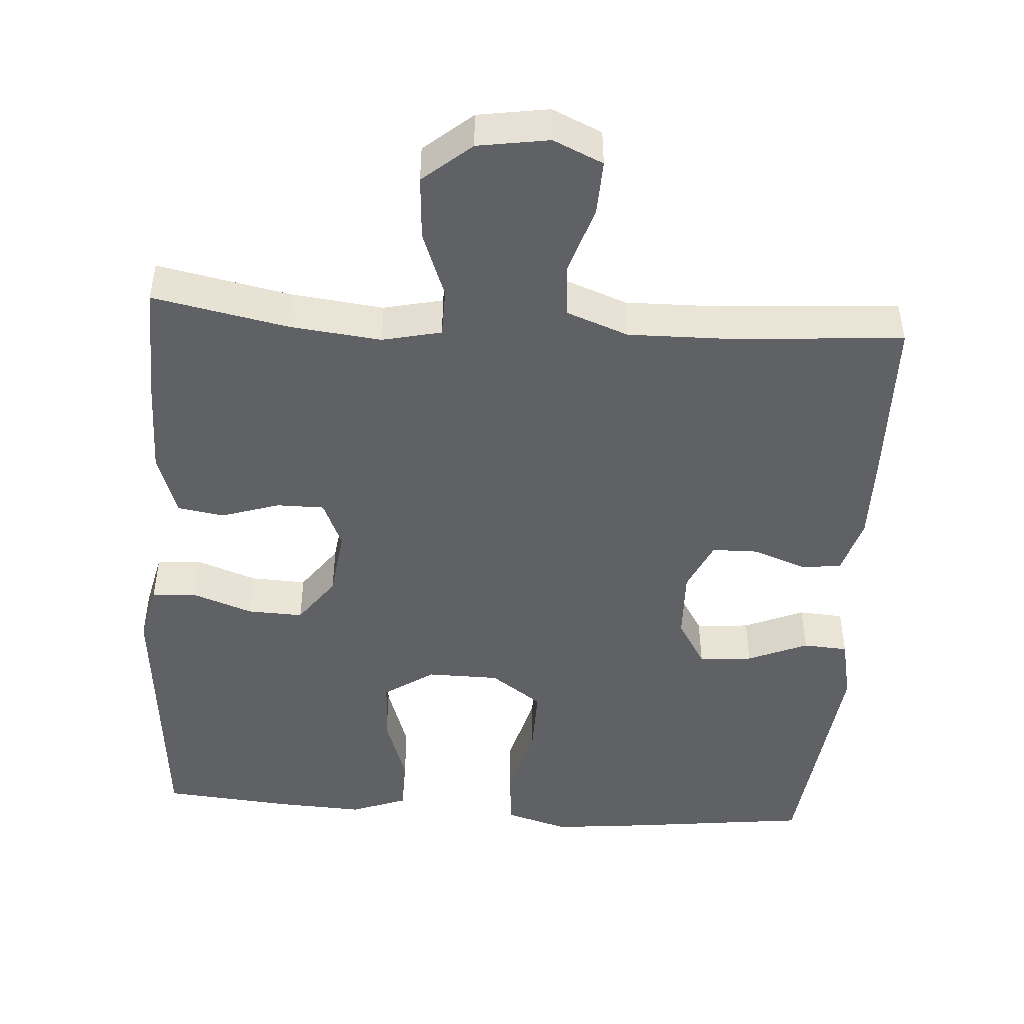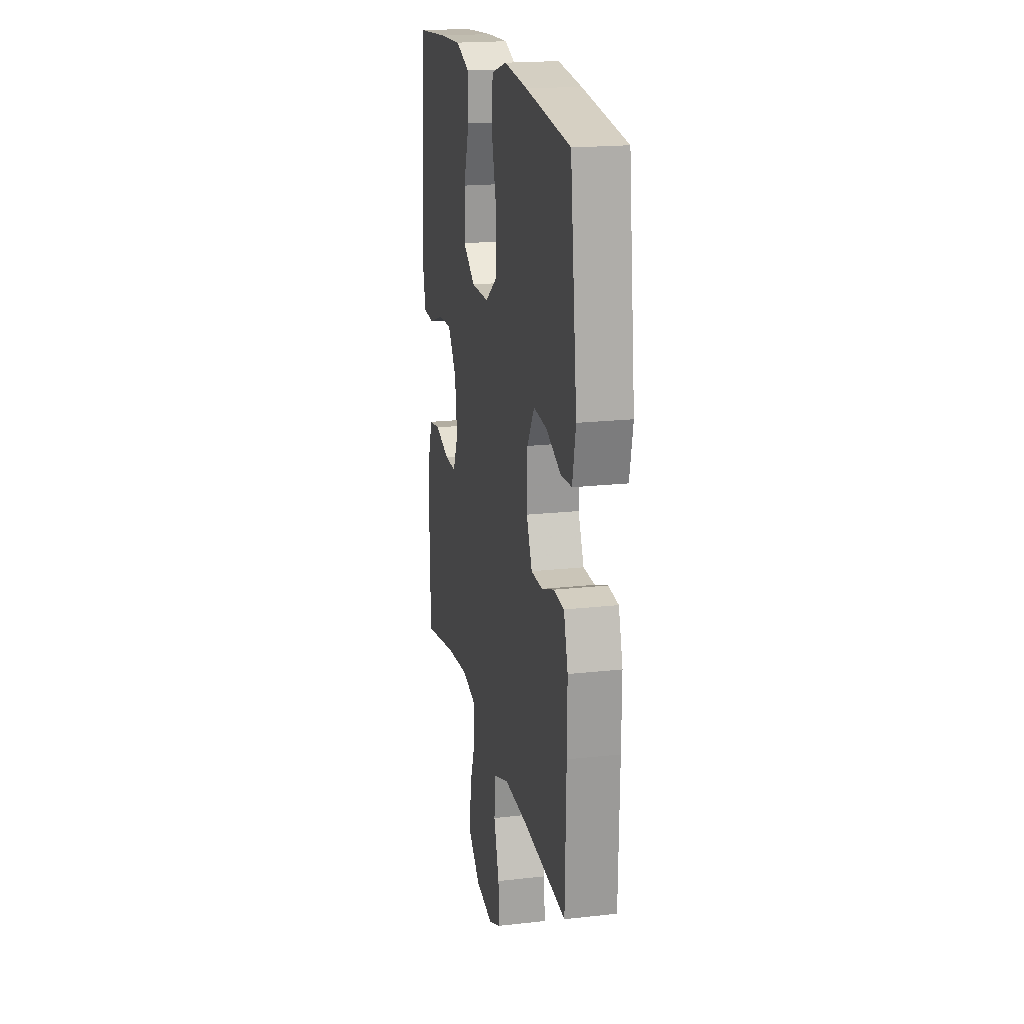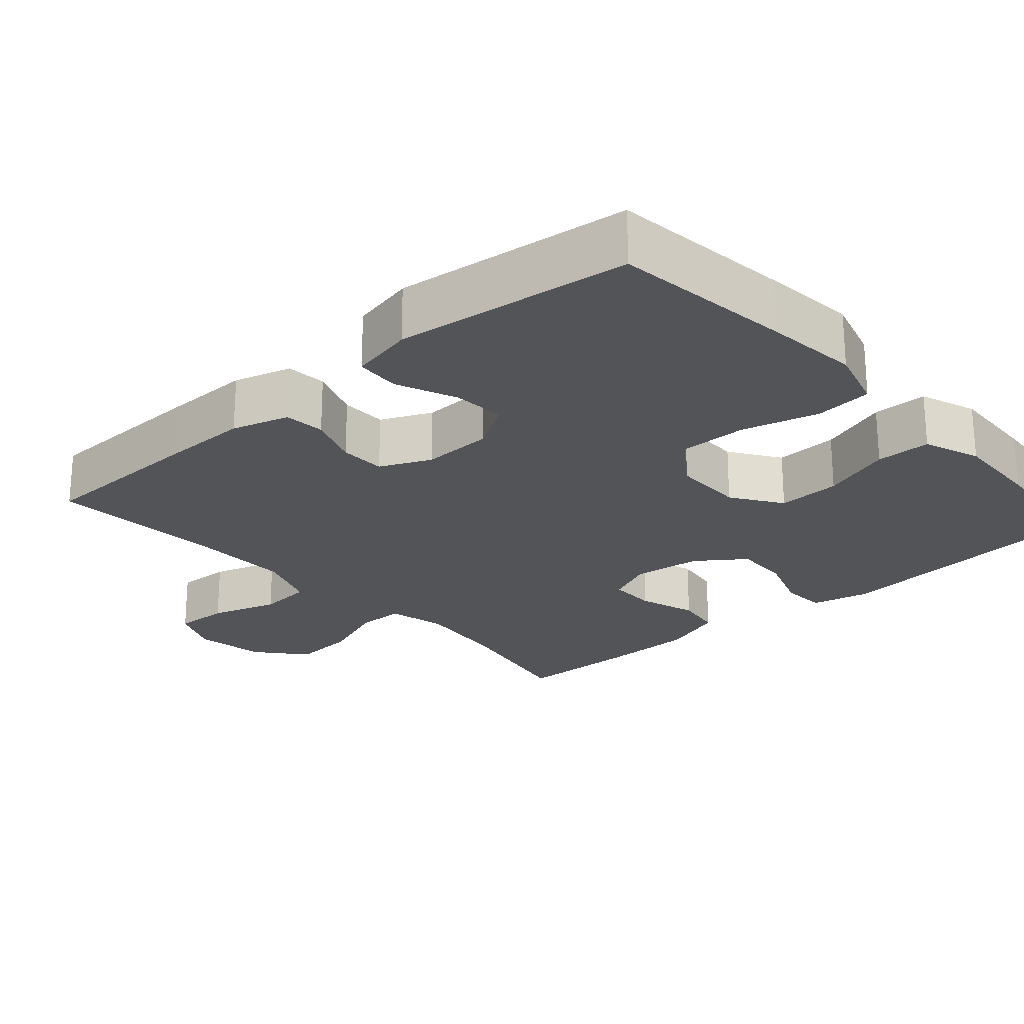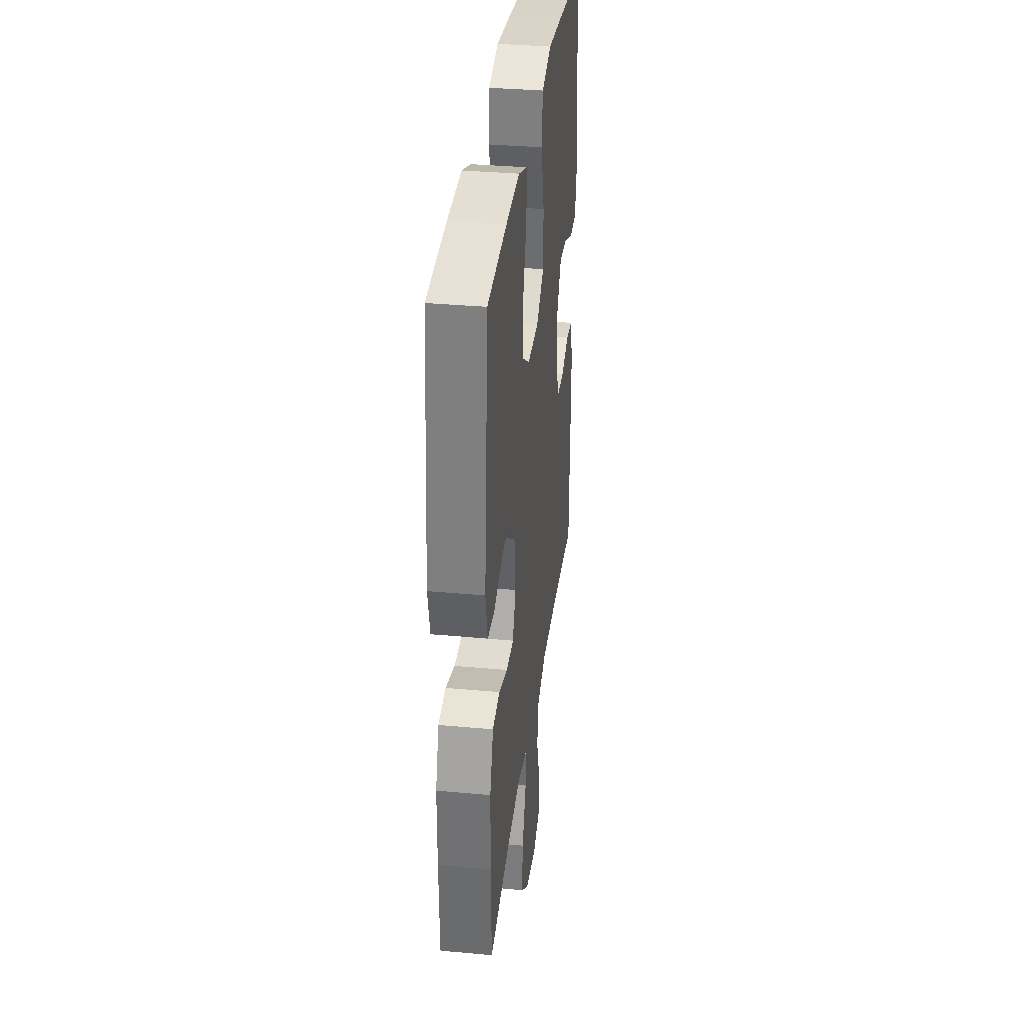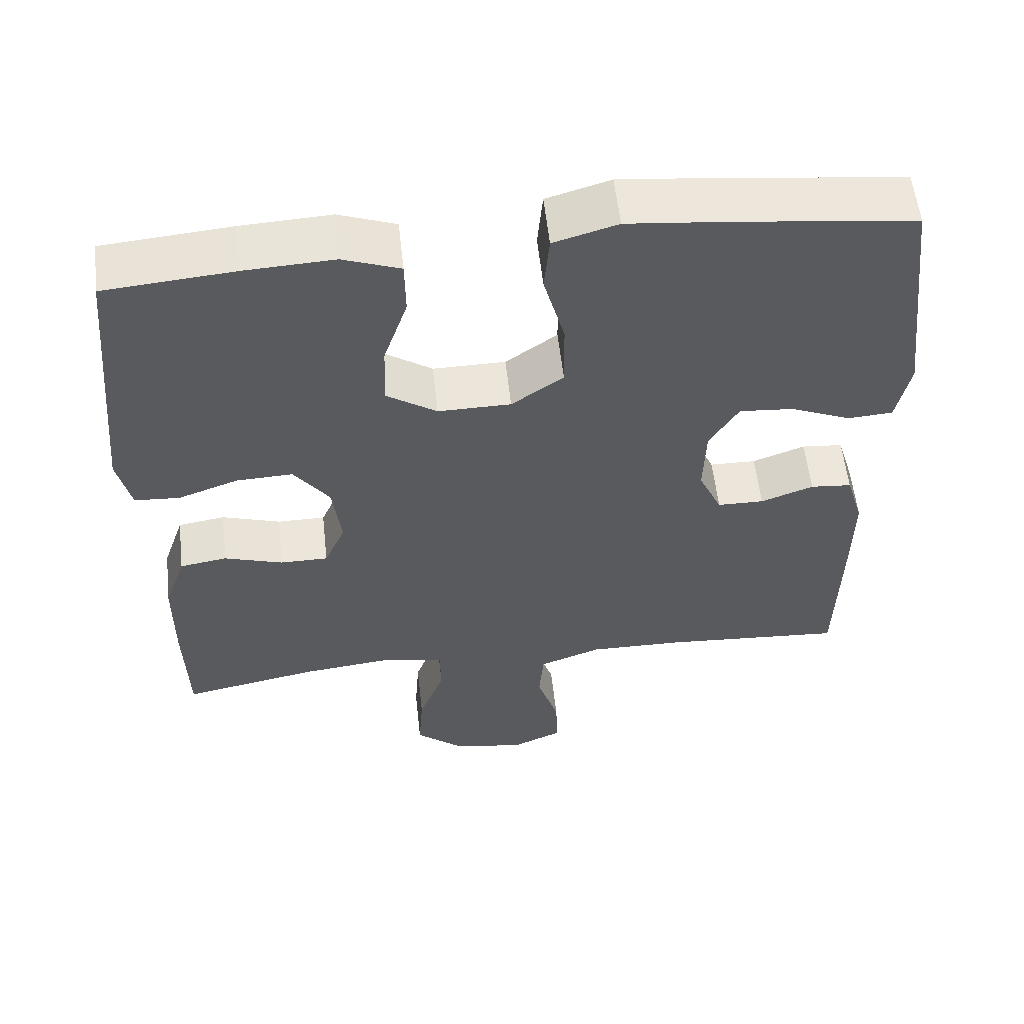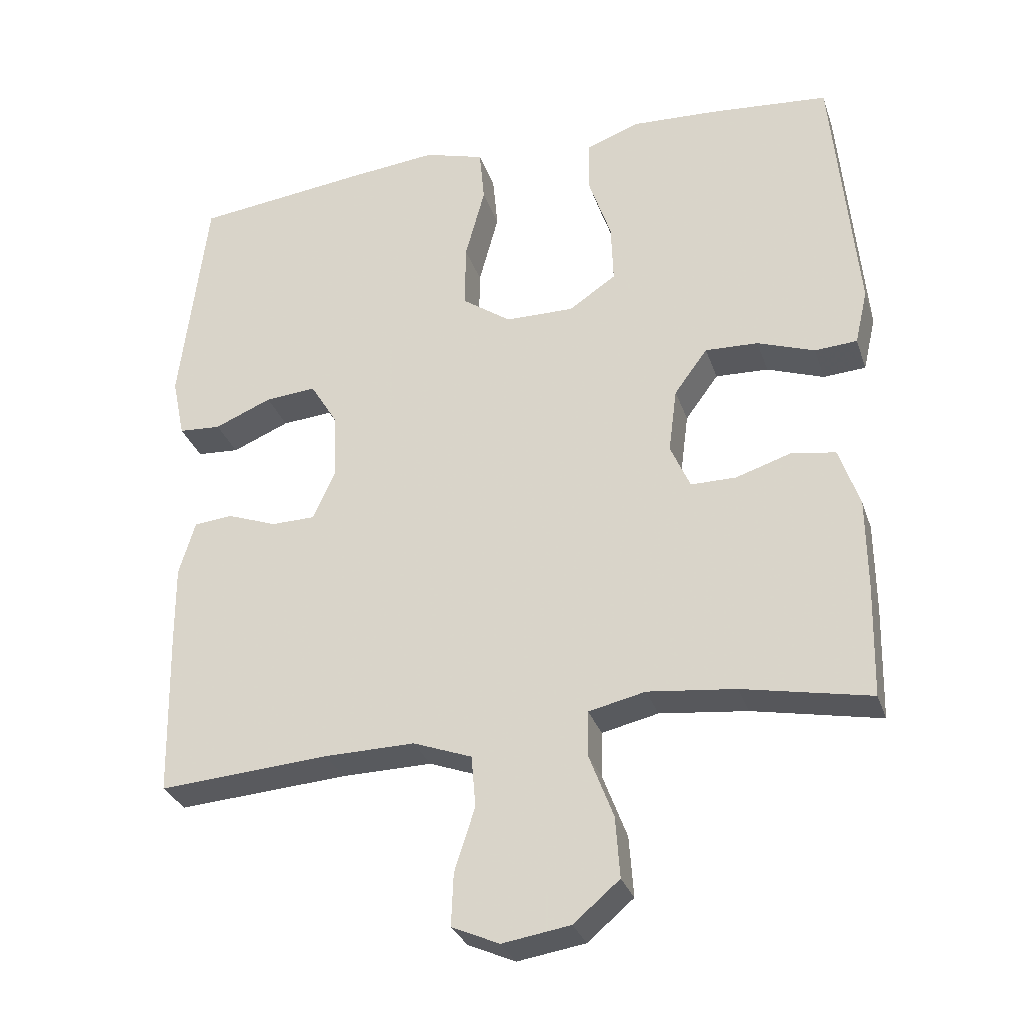
<metadata>
{"format":"obj","ext":"obj","renderer":"f3d","projection":"perspective","resolution":1024,"background":"white","views":[{"elev":-47.3,"azim":176.1,"up":"+Y"},{"elev":19.6,"azim":-101.8,"up":"+Z"},{"elev":-23.4,"azim":-48.3,"up":"+Y"},{"elev":34.4,"azim":97.1,"up":"+Z"},{"elev":56.9,"azim":173.7,"up":"+Z"},{"elev":-30.6,"azim":17.1,"up":"+Z"}]}
</metadata>
<code>
v 0.5 0.07 0.5
v 0.523 0.07 0.249
v 0.534 0.07 0.129
v 0.516 0.07 0.051
v 0.456 0.07 0.047
v 0.375 0.07 0.076
v 0.3 0.07 0.079
v 0.253 0.07 0.015
v 0.241 0.07 -0.077
v 0.269 0.07 -0.141
v 0.333 0.07 -0.141
v 0.411 0.07 -0.116
v 0.474 0.07 -0.126
v 0.503 0.07 -0.211
v 0.504 0.07 -0.339
v 0.5 0.07 -0.5
v 0.319 0.07 -0.464
v 0.195 0.07 -0.45
v 0.115 0.07 -0.468
v 0.114 0.07 -0.533
v 0.148 0.07 -0.623
v 0.154 0.07 -0.709
v 0.089 0.07 -0.764
v -0.007 0.07 -0.779
v -0.074 0.07 -0.749
v -0.071 0.07 -0.675
v -0.042 0.07 -0.585
v -0.048 0.07 -0.512
v -0.131 0.07 -0.481
v -0.259 0.07 -0.483
v -0.5 0.07 -0.5
v -0.505 0.07 -0.27
v -0.506 0.07 -0.153
v -0.483 0.07 -0.076
v -0.428 0.07 -0.071
v -0.358 0.07 -0.097
v -0.296 0.07 -0.096
v -0.265 0.07 -0.028
v -0.268 0.07 0.068
v -0.307 0.07 0.132
v -0.379 0.07 0.126
v -0.46 0.07 0.092
v -0.52 0.07 0.096
v -0.538 0.07 0.182
v -0.5 0.07 0.5
v -0.257 0.07 0.529
v -0.129 0.07 0.542
v -0.044 0.07 0.517
v -0.037 0.07 0.44
v -0.065 0.07 0.336
v -0.066 0.07 0.244
v 0.003 0.07 0.195
v 0.1 0.07 0.194
v 0.167 0.07 0.239
v 0.164 0.07 0.324
v 0.132 0.07 0.419
v 0.133 0.07 0.493
v 0.209 0.07 0.521
v 0.329 0.07 0.515
v 0.5 0 0.5
v 0.523 0 0.249
v 0.534 0 0.129
v 0.516 0 0.051
v 0.456 0 0.047
v 0.375 0 0.076
v 0.3 0 0.079
v 0.253 0 0.015
v 0.241 0 -0.077
v 0.269 0 -0.141
v 0.333 0 -0.141
v 0.411 0 -0.116
v 0.474 0 -0.126
v 0.503 0 -0.211
v 0.504 0 -0.339
v 0.5 0 -0.5
v 0.319 0 -0.464
v 0.195 0 -0.45
v 0.115 0 -0.468
v 0.114 0 -0.533
v 0.148 0 -0.623
v 0.154 0 -0.709
v 0.089 0 -0.764
v -0.007 0 -0.779
v -0.074 0 -0.749
v -0.071 0 -0.675
v -0.042 0 -0.585
v -0.048 0 -0.512
v -0.131 0 -0.481
v -0.259 0 -0.483
v -0.5 0 -0.5
v -0.505 0 -0.27
v -0.506 0 -0.153
v -0.483 0 -0.076
v -0.428 0 -0.071
v -0.358 0 -0.097
v -0.296 0 -0.096
v -0.265 0 -0.028
v -0.268 0 0.068
v -0.307 0 0.132
v -0.379 0 0.126
v -0.46 0 0.092
v -0.52 0 0.096
v -0.538 0 0.182
v -0.5 0 0.5
v -0.257 0 0.529
v -0.129 0 0.542
v -0.044 0 0.517
v -0.037 0 0.44
v -0.065 0 0.336
v -0.066 0 0.244
v 0.003 0 0.195
v 0.1 0 0.194
v 0.167 0 0.239
v 0.164 0 0.324
v 0.132 0 0.419
v 0.133 0 0.493
v 0.209 0 0.521
v 0.329 0 0.515
f 59 1 2
f 58 59 2
f 57 58 2
f 56 57 2
f 55 56 2
f 4 5 6
f 3 4 6
f 2 3 6
f 55 2 6
f 54 55 6
f 53 54 6 7
f 52 53 7 8
f 51 52 8 9
f 48 49 50
f 47 48 50
f 46 47 50
f 45 46 50
f 44 45 50
f 43 44 50
f 42 43 50
f 41 42 50
f 40 41 50 51
f 51 9 10
f 40 51 10
f 39 40 10
f 34 35 36
f 33 34 36
f 32 33 36
f 31 32 36
f 30 31 36
f 29 30 36 37
f 28 29 37 38
f 25 26 27
f 24 25 27
f 23 24 27
f 22 23 27
f 21 22 27
f 20 21 27
f 19 20 27 28
f 15 16 17
f 14 15 17
f 13 14 17
f 12 13 17
f 11 12 17
f 10 11 17 18
f 38 39 10
f 28 38 10
f 19 28 10
f 10 18 19
f 61 60 118
f 61 118 117
f 61 117 116
f 61 116 115
f 61 115 114
f 65 64 63
f 65 63 62
f 65 62 61
f 65 61 114
f 65 114 113
f 66 65 113 112
f 67 66 112 111
f 68 67 111 110
f 109 108 107
f 109 107 106
f 109 106 105
f 109 105 104
f 109 104 103
f 109 103 102
f 109 102 101
f 109 101 100
f 110 109 100 99
f 69 68 110
f 69 110 99
f 69 99 98
f 95 94 93
f 95 93 92
f 95 92 91
f 95 91 90
f 95 90 89
f 96 95 89 88
f 97 96 88 87
f 86 85 84
f 86 84 83
f 86 83 82
f 86 82 81
f 86 81 80
f 86 80 79
f 87 86 79 78
f 76 75 74
f 76 74 73
f 76 73 72
f 76 72 71
f 76 71 70
f 77 76 70 69
f 69 98 97
f 69 97 87
f 69 87 78
f 78 77 69
f 1 60 61 2
f 2 61 62 3
f 3 62 63 4
f 4 63 64 5
f 5 64 65 6
f 6 65 66 7
f 7 66 67 8
f 8 67 68 9
f 9 68 69 10
f 10 69 70 11
f 11 70 71 12
f 12 71 72 13
f 13 72 73 14
f 14 73 74 15
f 15 74 75 16
f 16 75 76 17
f 17 76 77 18
f 18 77 78 19
f 19 78 79 20
f 20 79 80 21
f 21 80 81 22
f 22 81 82 23
f 23 82 83 24
f 24 83 84 25
f 25 84 85 26
f 26 85 86 27
f 27 86 87 28
f 28 87 88 29
f 29 88 89 30
f 30 89 90 31
f 31 90 91 32
f 32 91 92 33
f 33 92 93 34
f 34 93 94 35
f 35 94 95 36
f 36 95 96 37
f 37 96 97 38
f 38 97 98 39
f 39 98 99 40
f 40 99 100 41
f 41 100 101 42
f 42 101 102 43
f 43 102 103 44
f 44 103 104 45
f 45 104 105 46
f 46 105 106 47
f 47 106 107 48
f 48 107 108 49
f 49 108 109 50
f 50 109 110 51
f 51 110 111 52
f 52 111 112 53
f 53 112 113 54
f 54 113 114 55
f 55 114 115 56
f 56 115 116 57
f 57 116 117 58
f 58 117 118 59
f 59 118 60 1

</code>
